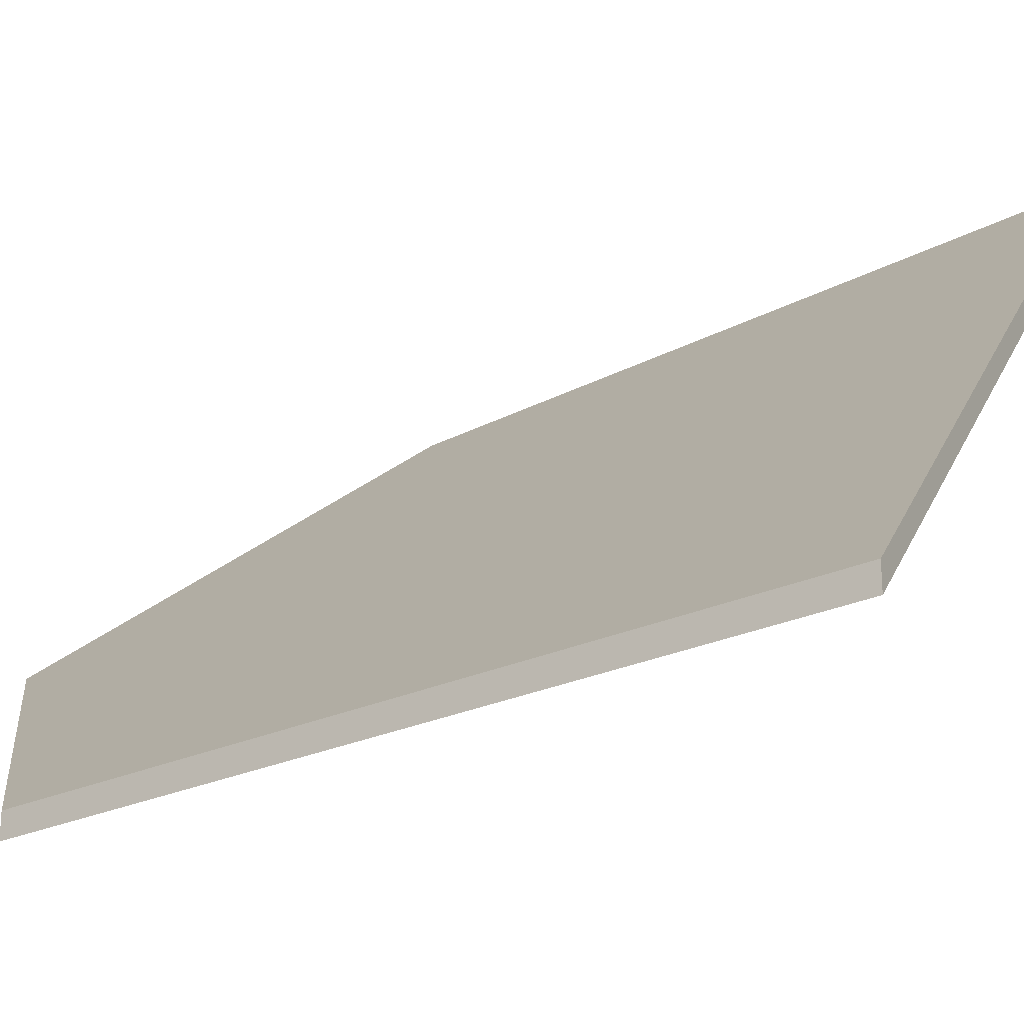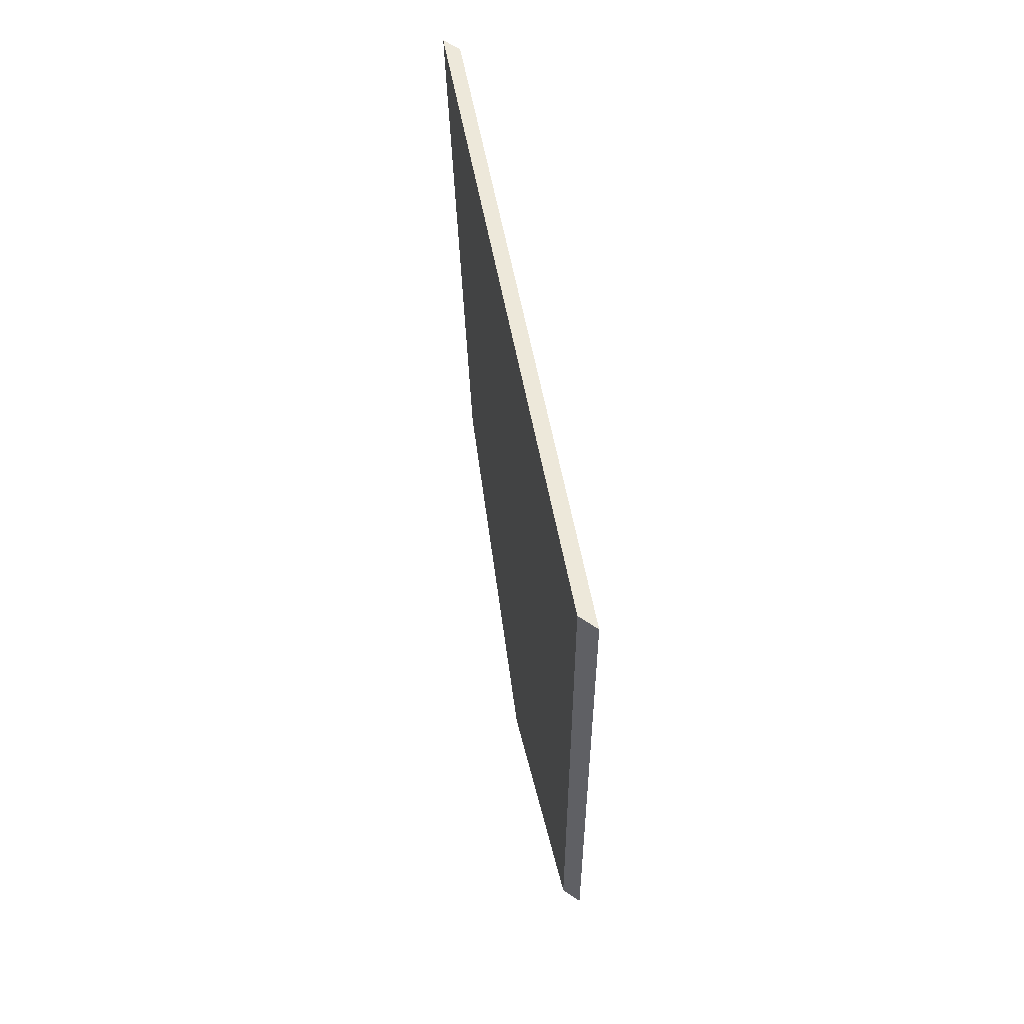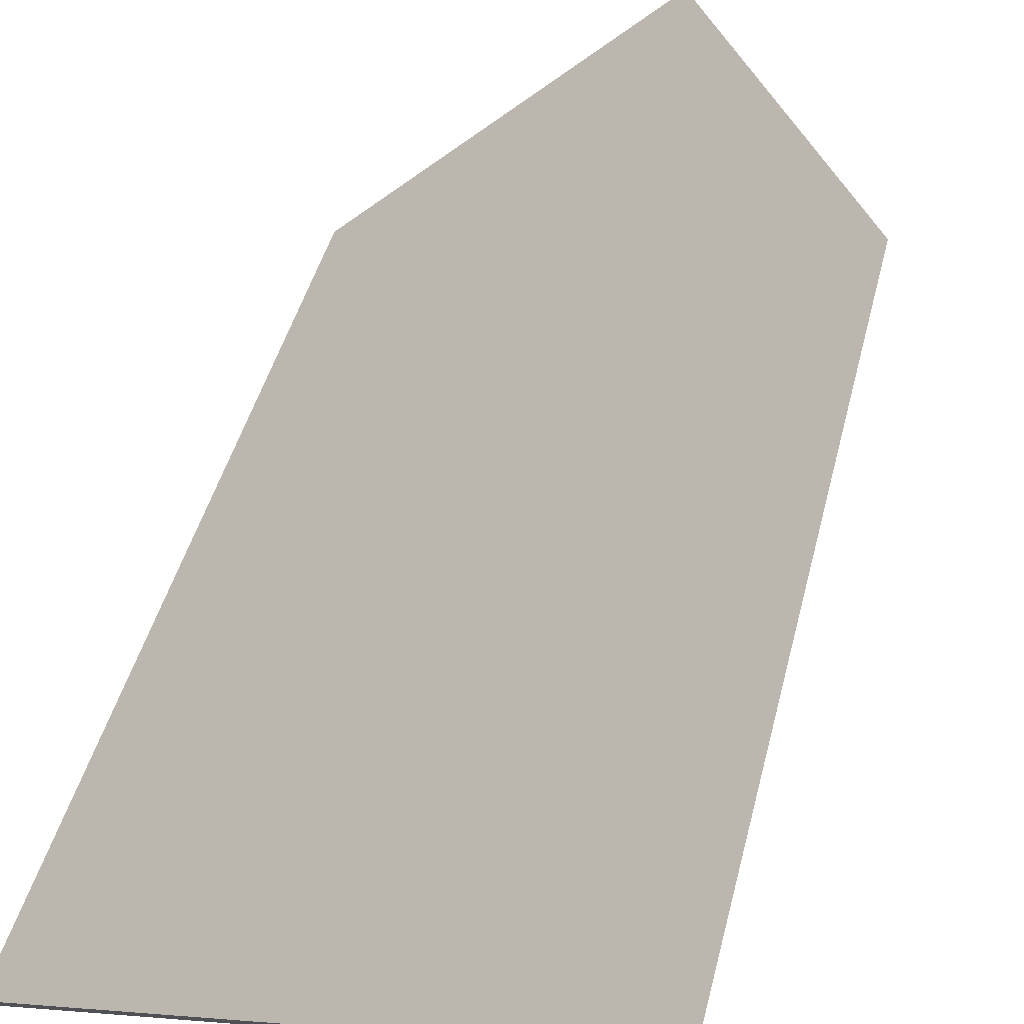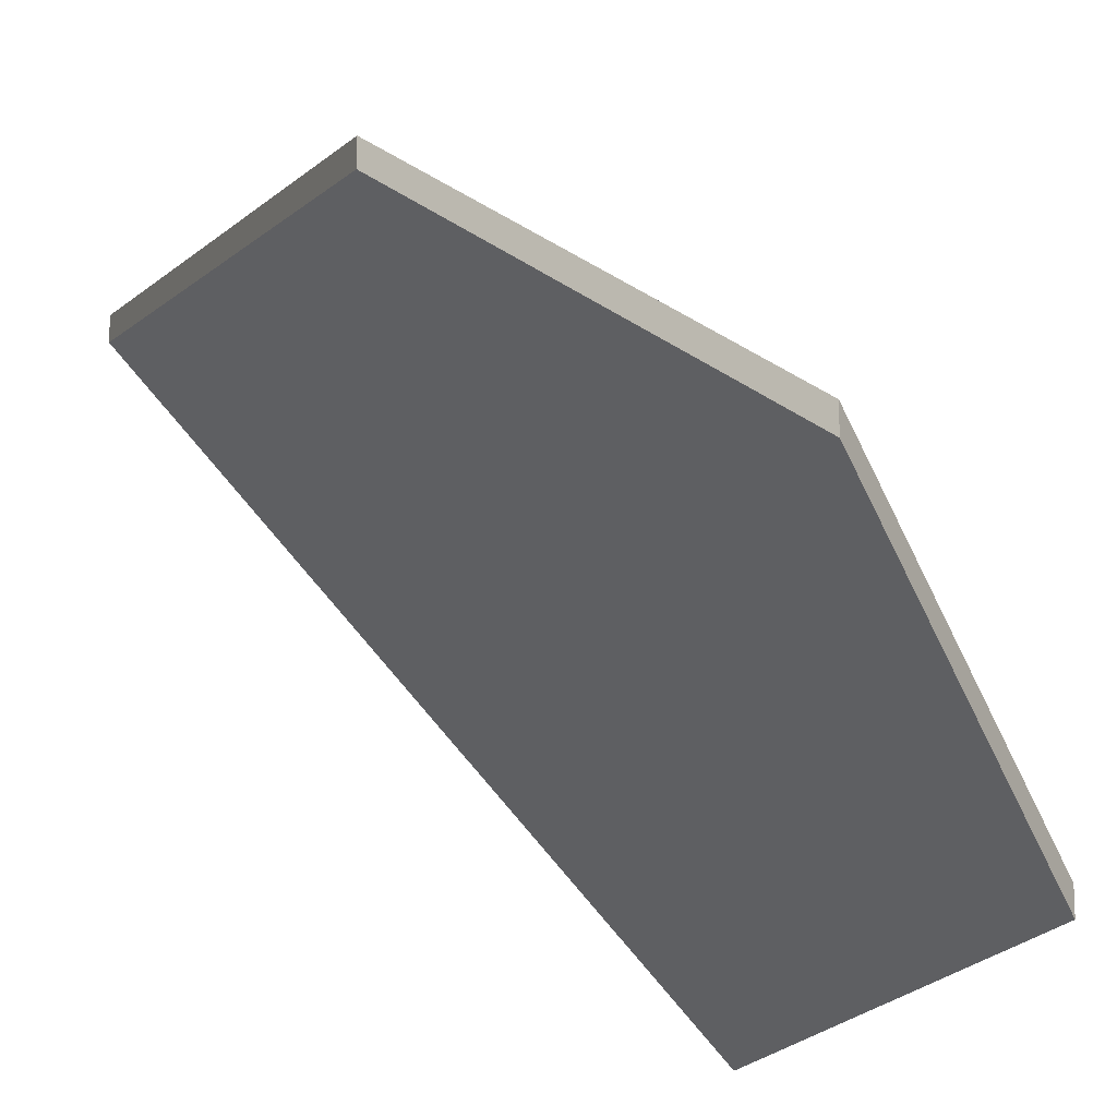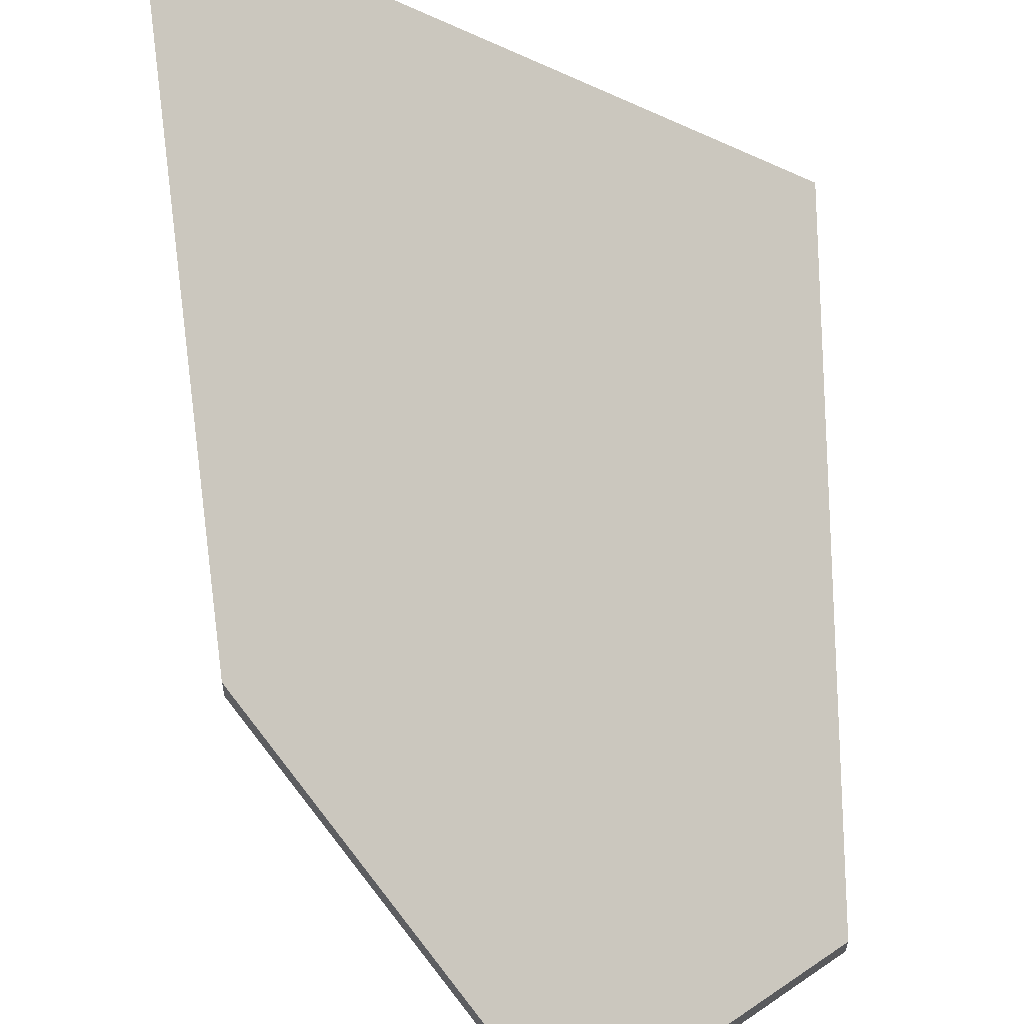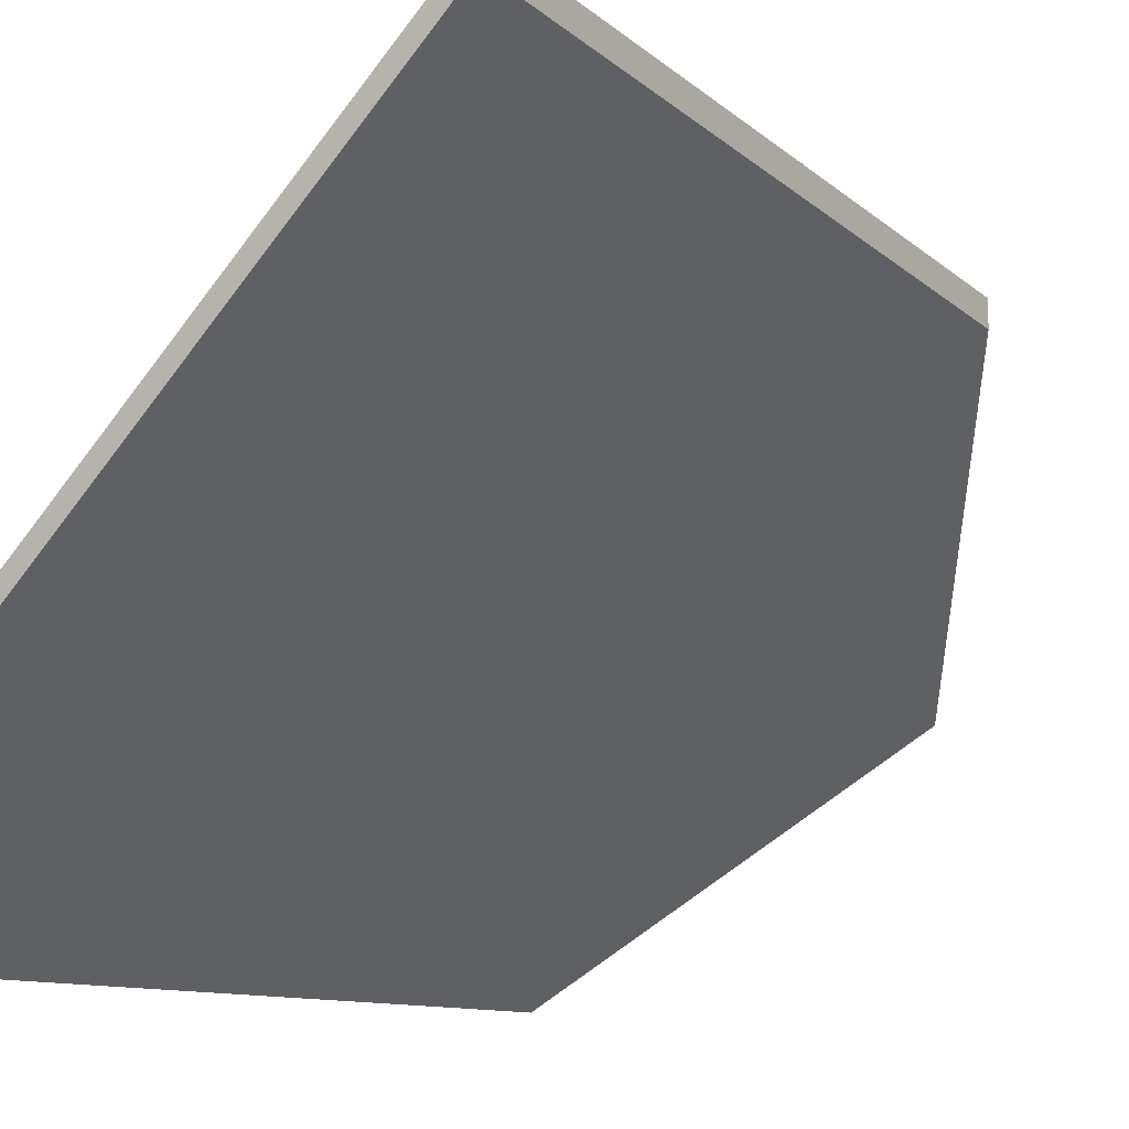
<metadata>
{"format":"obj","ext":"obj","renderer":"f3d","projection":"perspective","resolution":1024,"background":"white","views":[{"elev":-24.8,"azim":-53.1,"up":"+Y"},{"elev":60.2,"azim":-54.9,"up":"+Z"},{"elev":73.5,"azim":22.1,"up":"+Y"},{"elev":-16.2,"azim":165.2,"up":"+Y"},{"elev":62.4,"azim":180.0,"up":"+Y"},{"elev":-10.8,"azim":43.0,"up":"+Y"}]}
</metadata>
<code>
v 2.158 -0.01598 -0.6505
v 2.132 -0.04193 -0.6249
v 2.132 -0.04193 -0.5421
v 2.194 0.02079 -0.5543
v 2.185 0.01104 -0.623
v 2.158 -0.01861 -0.6505
v 2.185 0.008407 -0.623
v 2.194 0.01815 -0.5543
v 2.132 -0.04456 -0.5421
v 2.132 -0.04456 -0.6249
v 2.185 0.008407 -0.623
v 2.158 -0.01861 -0.6505
v 2.158 -0.01598 -0.6505
v 2.185 0.01104 -0.623
v 2.194 0.01815 -0.5543
v 2.185 0.008407 -0.623
v 2.185 0.01104 -0.623
v 2.194 0.02079 -0.5543
v 2.132 -0.04456 -0.5421
v 2.194 0.01815 -0.5543
v 2.194 0.02079 -0.5543
v 2.132 -0.04193 -0.5421
v 2.132 -0.04456 -0.6249
v 2.132 -0.04456 -0.5421
v 2.132 -0.04193 -0.5421
v 2.132 -0.04193 -0.6249
v 2.158 -0.01861 -0.6505
v 2.132 -0.04456 -0.6249
v 2.132 -0.04193 -0.6249
v 2.158 -0.01598 -0.6505
f 1 2 3
f 1 3 4
f 1 4 5
f 6 7 8
f 6 8 9
f 6 9 10
f 11 12 13
f 11 13 14
f 15 16 17
f 15 17 18
f 19 20 21
f 19 21 22
f 23 24 25
f 23 25 26
f 27 28 29
f 27 29 30

</code>
